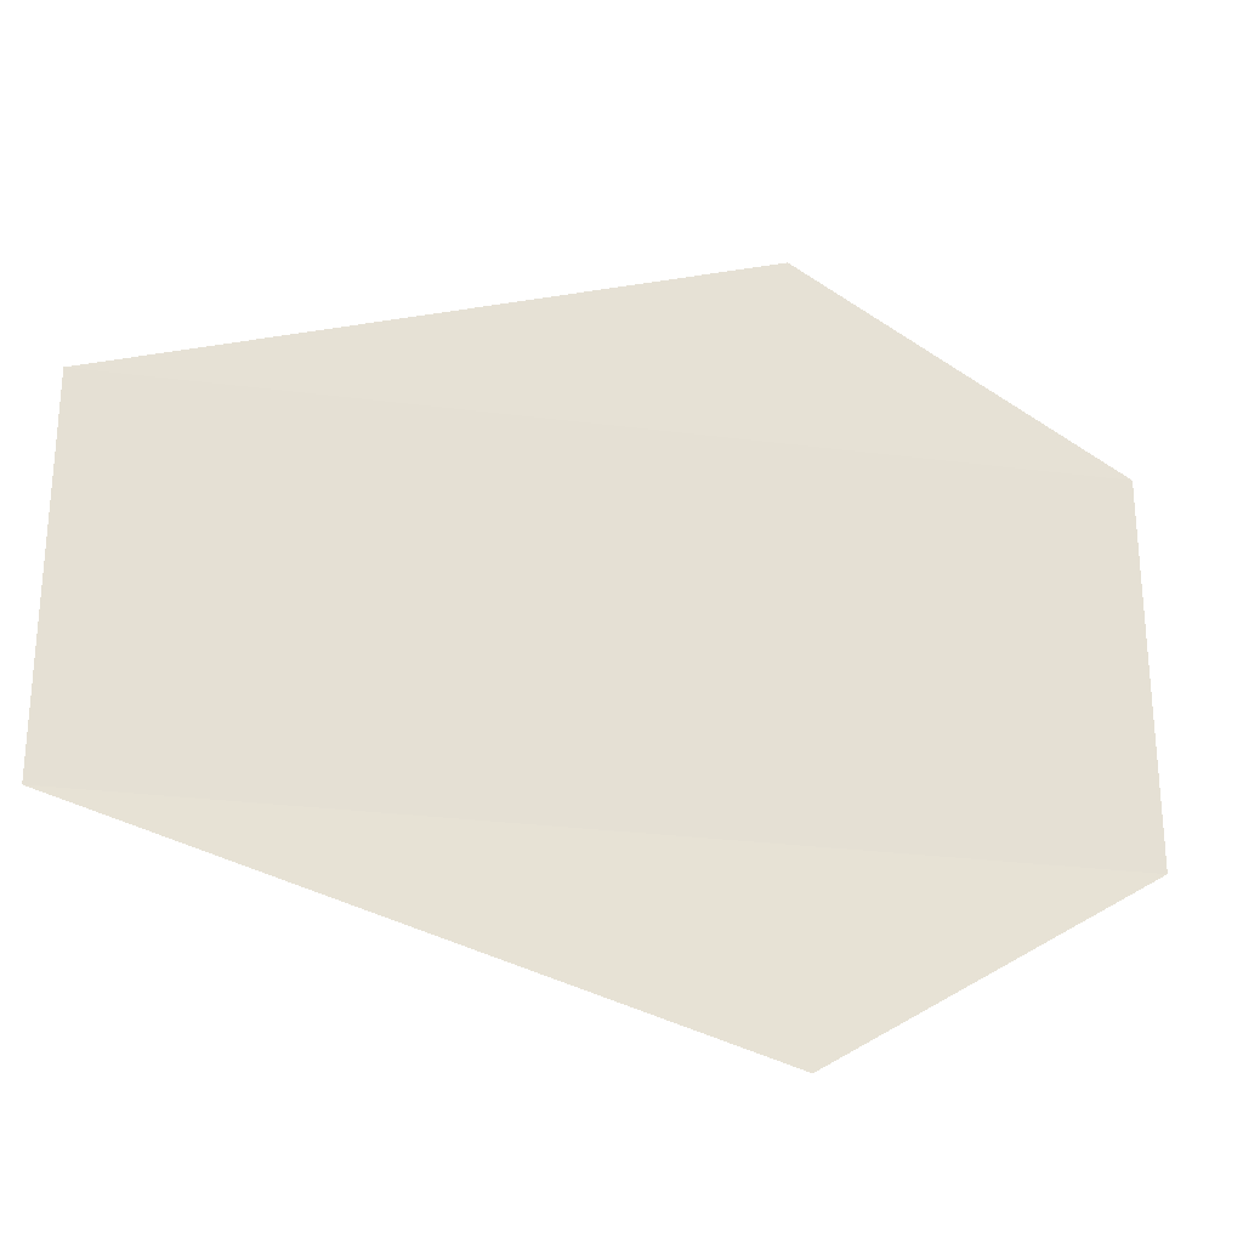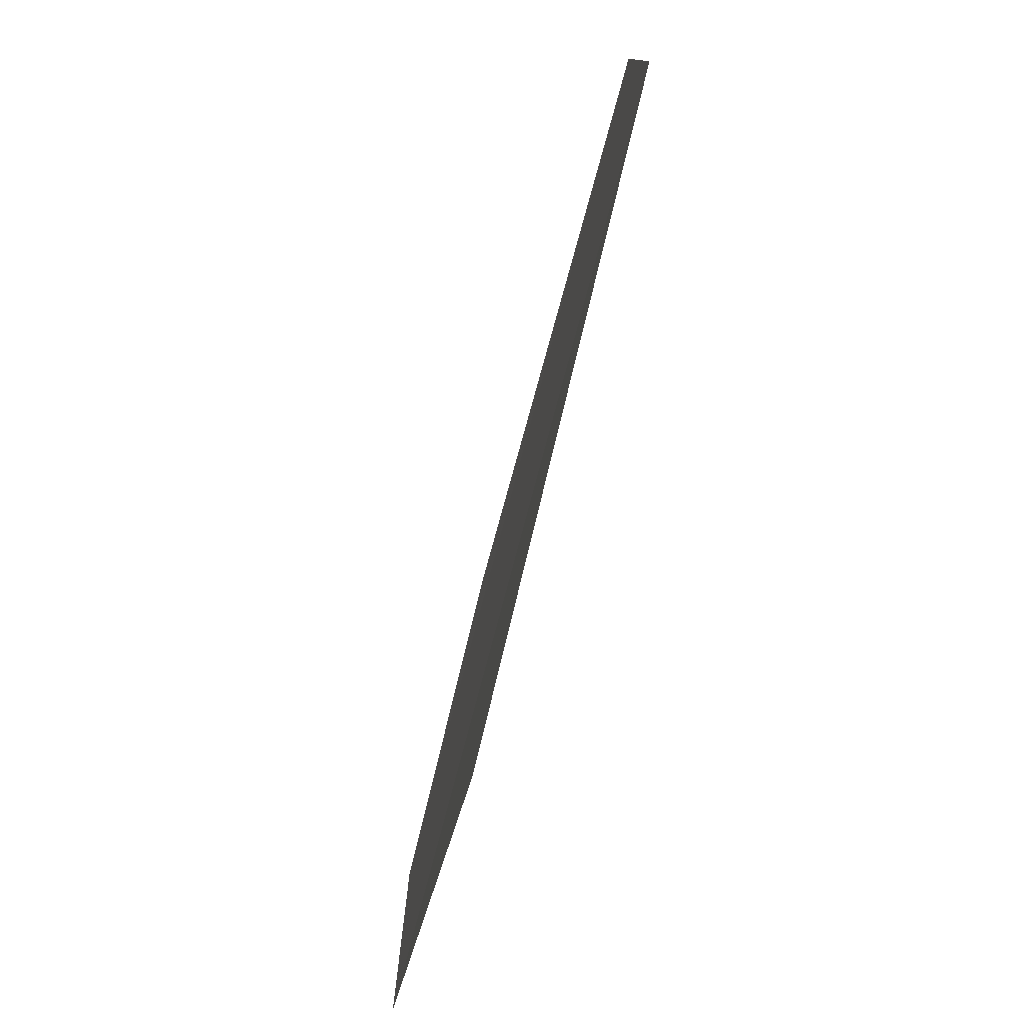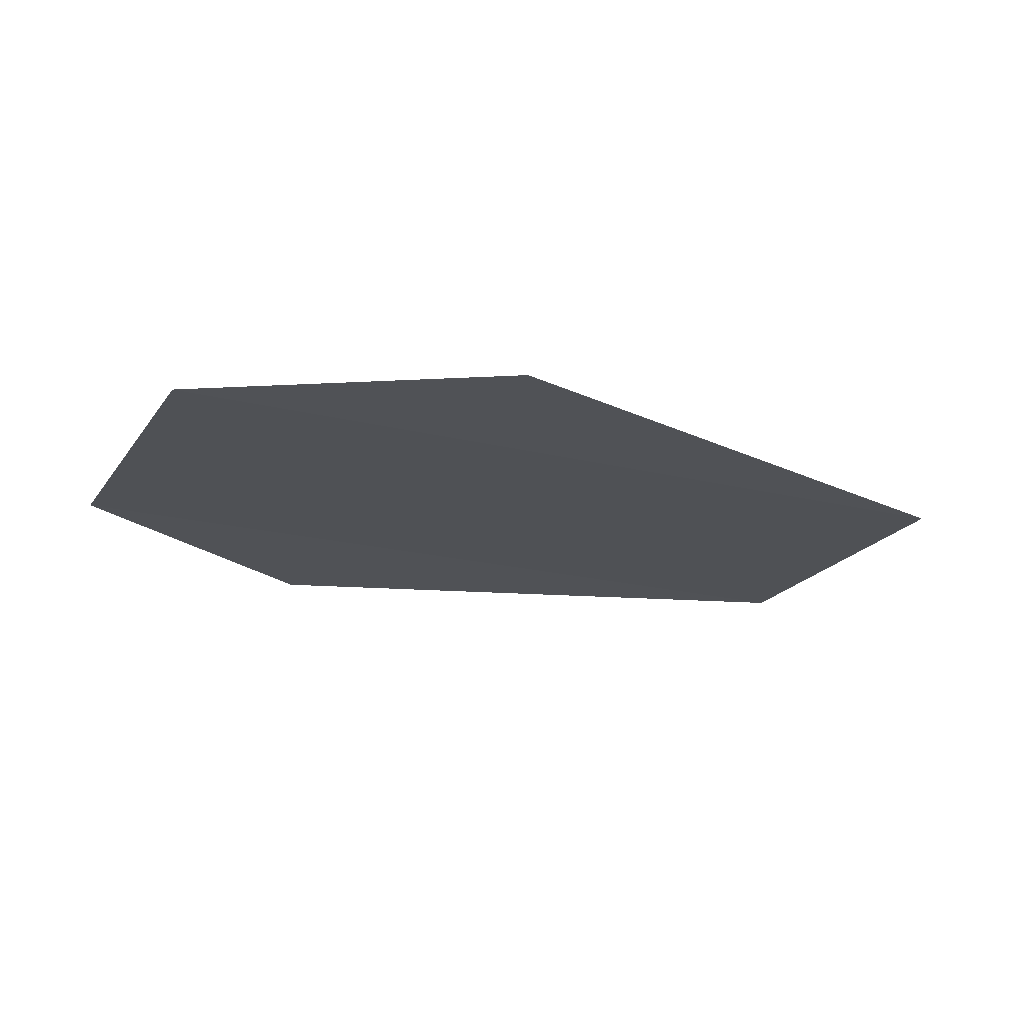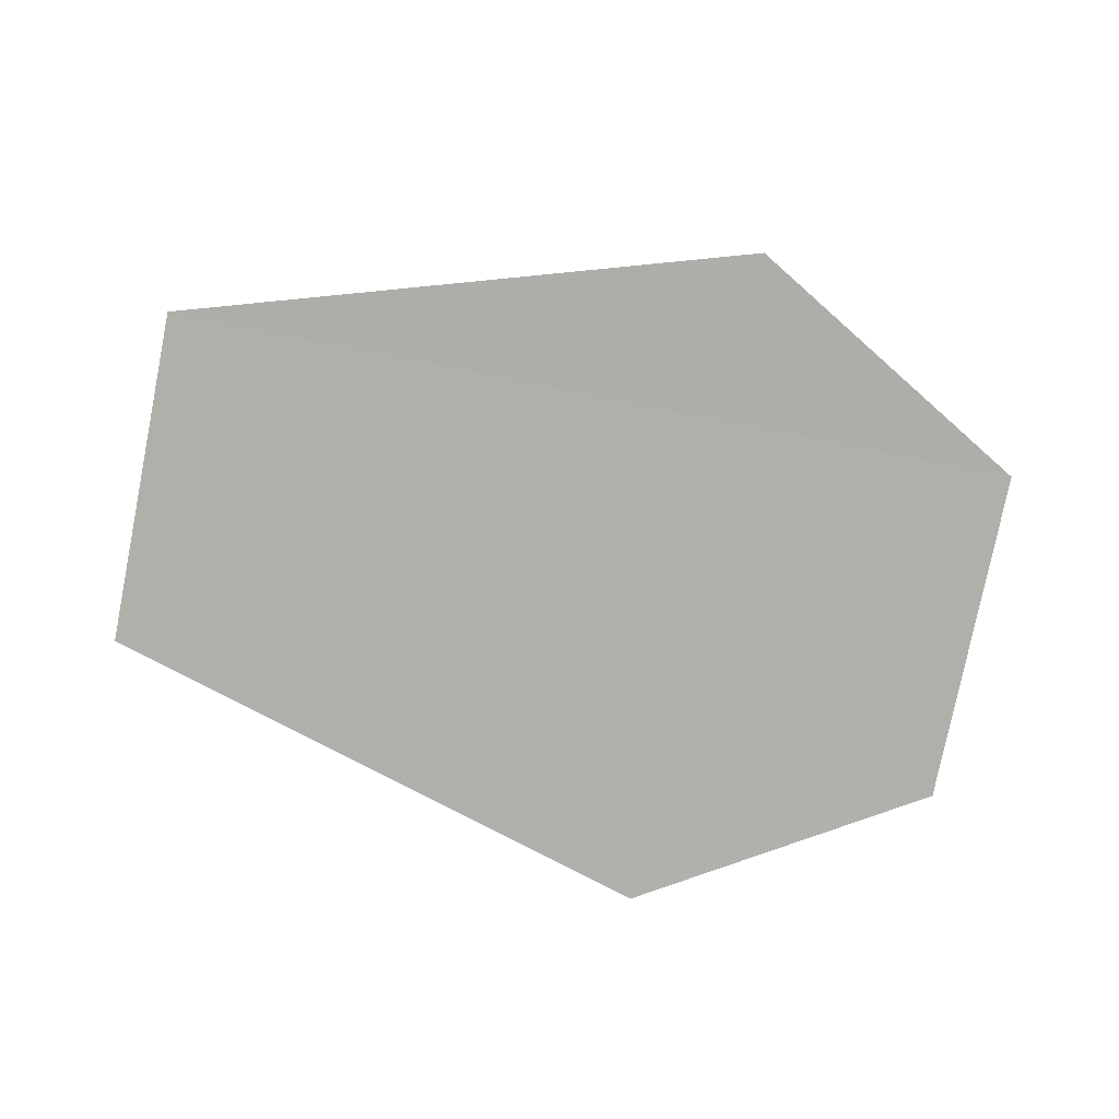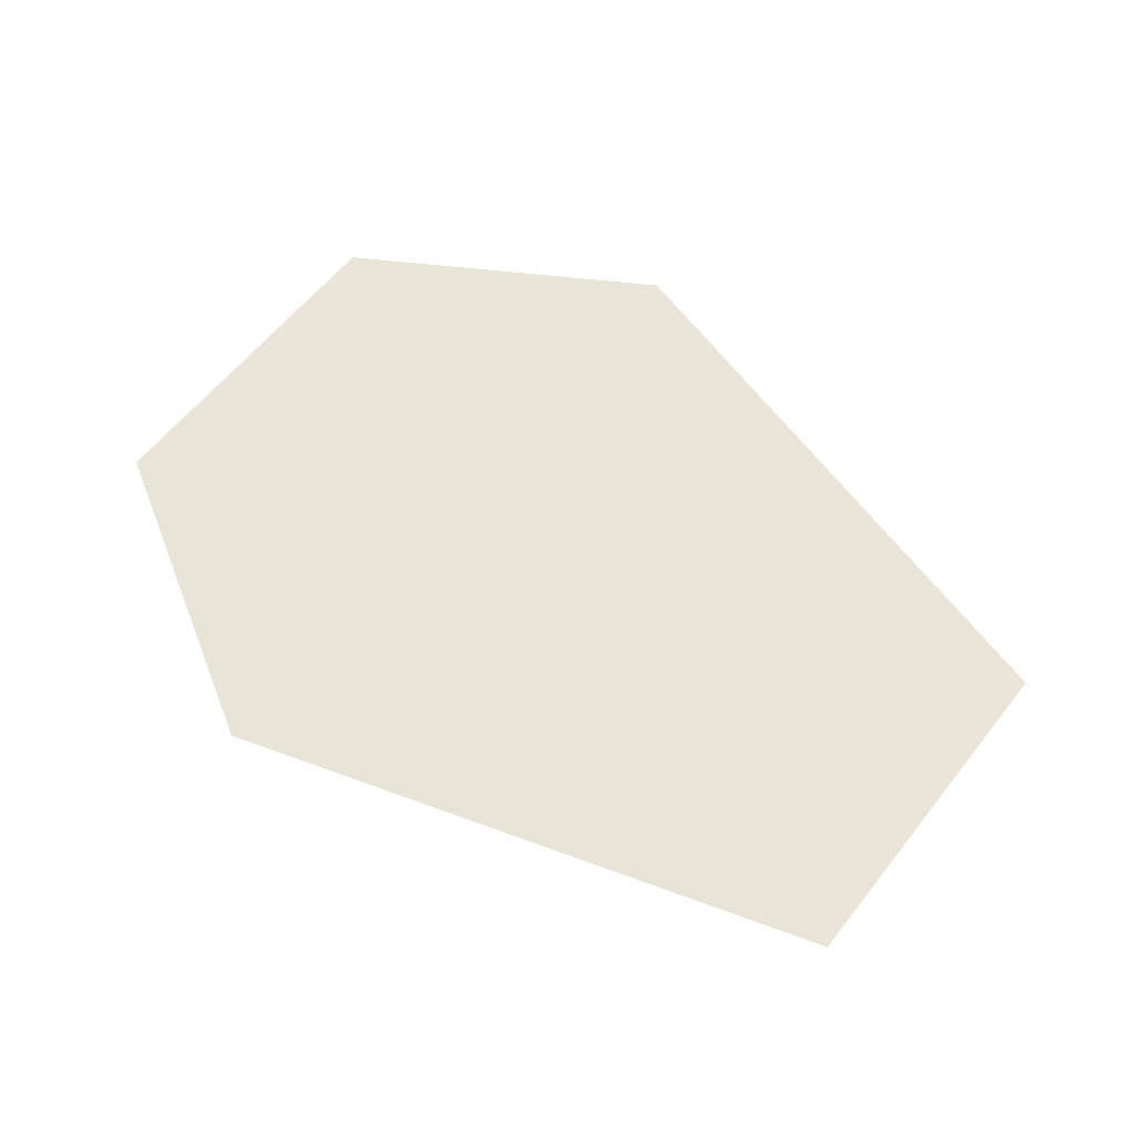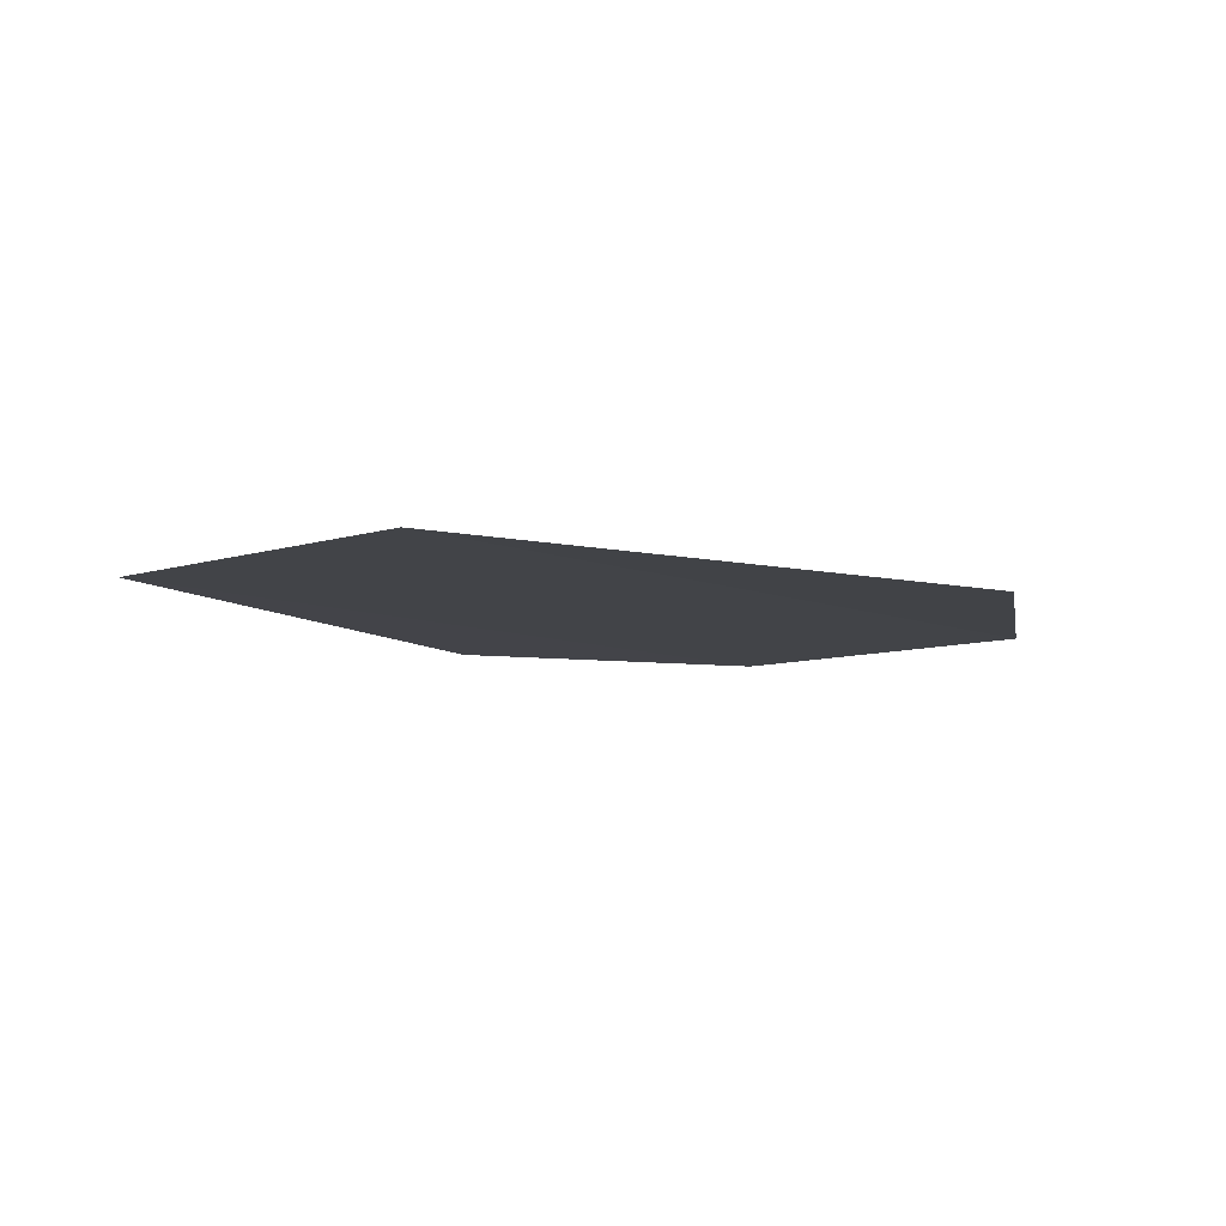
<metadata>
{"format":"obj","ext":"obj","renderer":"f3d","projection":"perspective","resolution":1024,"background":"white","views":[{"elev":-25.7,"azim":-12.1,"up":"+Z"},{"elev":-78.4,"azim":-104.6,"up":"+Z"},{"elev":-20.4,"azim":155.3,"up":"+Y"},{"elev":-78.2,"azim":-11.1,"up":"+Y"},{"elev":59.5,"azim":-142.3,"up":"+Y"},{"elev":-7.9,"azim":-48.5,"up":"+Y"}]}
</metadata>
<code>
o 11701
v 2248 1879 16.84
v 2248 1879 16.84
v 2248 1879 16.83
v 2248 1879 16.84
v 2248 1879 16.85
v 2248 1879 16.84
v 2248 1879 16.85
v 2248 1879 16.84
v 2248 1879 16.84
v 2248 1879 16.84
v 2248 1879 16.85
v 2248 1879 16.84
v 2248 1879 16.85
v 2248 1879 16.85
v 2248 1879 16.85
v 2248 1879 16.85
v 2248 1879 16.85
v 2248 1879 16.85
f 1 2 3
f 4 2 5
f 6 5 7
f 8 9 3
f 10 9 11
f 12 11 13
f 14 15 16
f 17 18 16

</code>
